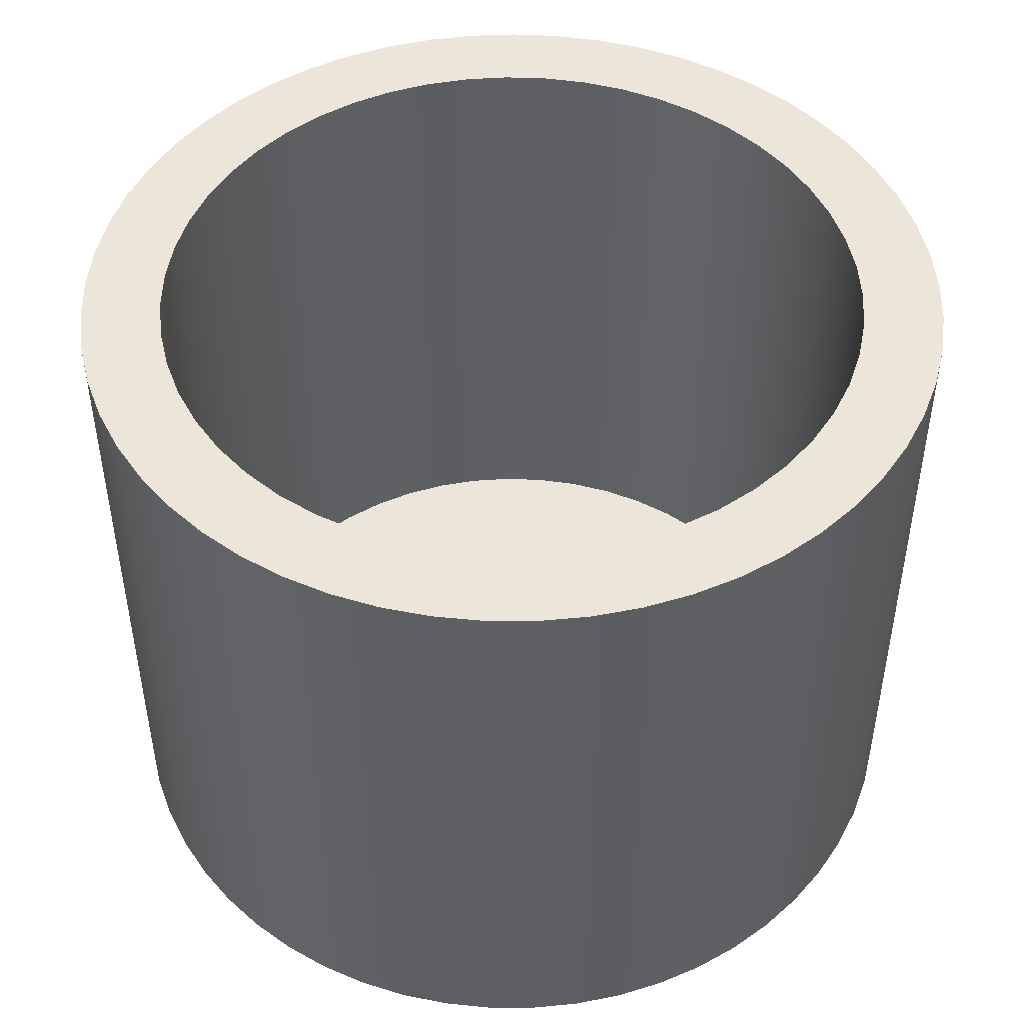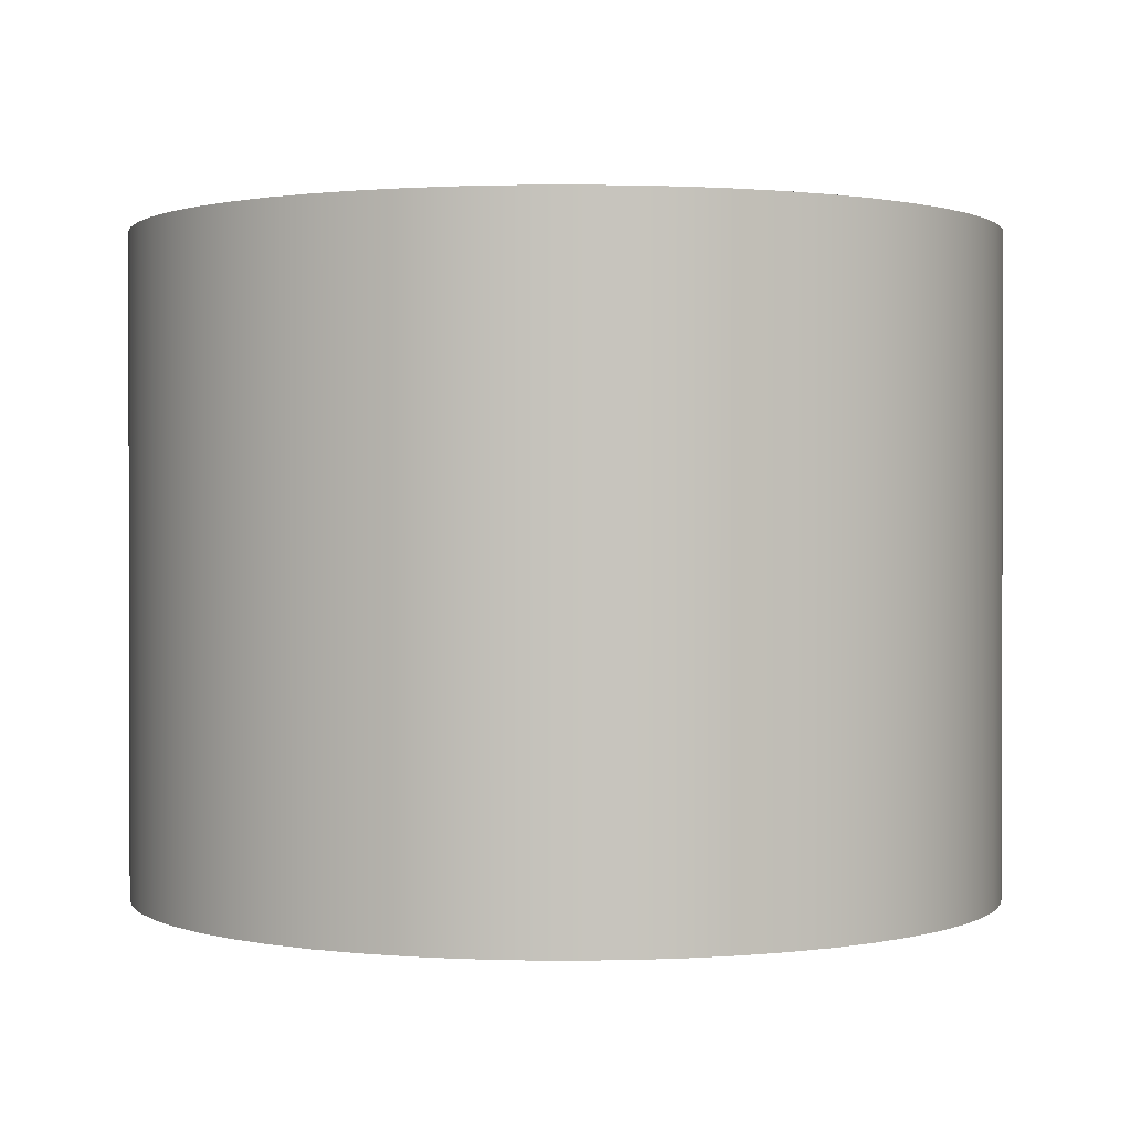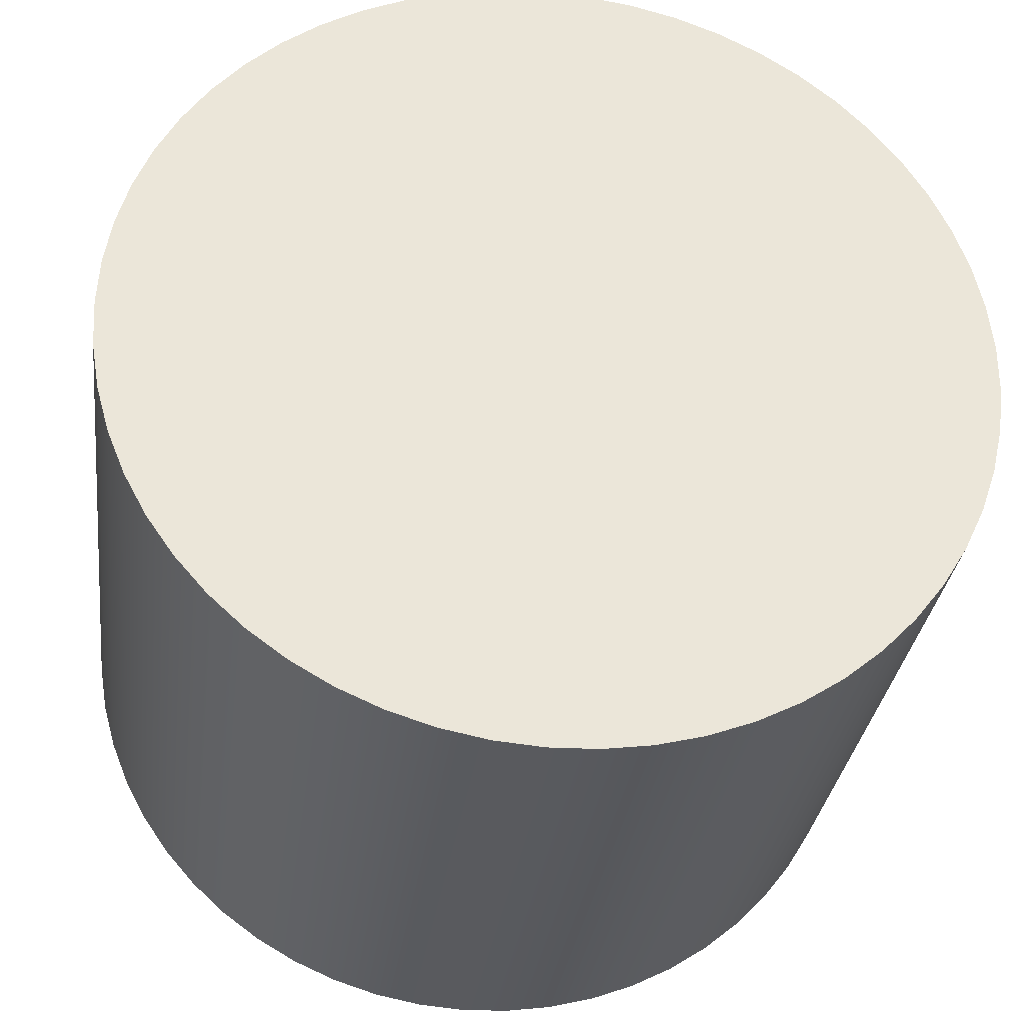
<metadata>
{"format":"obj","ext":"obj","renderer":"f3d","projection":"perspective","resolution":1024,"background":"white","views":[{"elev":47.4,"azim":99.6,"up":"+Z"},{"elev":0.9,"azim":-169.8,"up":"+Z"},{"elev":-31.1,"azim":172.8,"up":"+Y"}]}
</metadata>
<code>
v -0.675 0.007516 0.17
v -0.68 0.08739 0.17
v -0.6947 0.1661 0.17
v -0.7189 0.2423 0.17
v -0.7524 0.315 0.17
v -0.7945 0.3831 0.17
v -0.8447 0.4454 0.17
v -0.9021 0.5011 0.17
v -0.966 0.5494 0.17
v -1.035 0.5894 0.17
v -1.109 0.6206 0.17
v -1.186 0.6425 0.17
v -1.265 0.6547 0.17
v -1.345 0.6572 0.17
v -1.425 0.6498 0.17
v -1.503 0.6327 0.17
v -1.578 0.6061 0.17
v -1.65 0.5704 0.17
v -1.717 0.5262 0.17
v -1.778 0.4742 0.17
v -1.831 0.415 0.17
v -1.878 0.3497 0.17
v -1.916 0.2792 0.17
v -1.944 0.2046 0.17
v -1.964 0.127 0.17
v -1.974 0.04753 0.17
v -1.974 -0.0325 0.17
v -1.964 -0.1119 0.17
v -1.944 -0.1895 0.17
v -1.916 -0.2642 0.17
v -1.878 -0.3347 0.17
v -1.831 -0.4 0.17
v -1.778 -0.4591 0.17
v -1.717 -0.5112 0.17
v -1.65 -0.5554 0.17
v -1.578 -0.5911 0.17
v -1.503 -0.6177 0.17
v -1.425 -0.6348 0.17
v -1.345 -0.6422 0.17
v -1.265 -0.6397 0.17
v -1.186 -0.6274 0.17
v -1.109 -0.6055 0.17
v -1.035 -0.5743 0.17
v -0.966 -0.5343 0.17
v -0.9021 -0.4861 0.17
v -0.8447 -0.4304 0.17
v -0.7945 -0.368 0.17
v -0.7524 -0.3 0.17
v -0.7189 -0.2273 0.17
v -0.6947 -0.151 0.17
v -0.68 -0.07236 0.17
v -0.675 0.007516 0.17
v -0.68 -0.07236 0.17
v -0.6947 -0.151 0.17
v -0.7189 -0.2273 0.17
v -0.7524 -0.3 0.17
v -0.7945 -0.368 0.17
v -0.8447 -0.4304 0.17
v -0.9021 -0.4861 0.17
v -0.966 -0.5343 0.17
v -1.035 -0.5743 0.17
v -1.109 -0.6055 0.17
v -1.186 -0.6274 0.17
v -1.265 -0.6397 0.17
v -1.345 -0.6422 0.17
v -1.425 -0.6348 0.17
v -1.503 -0.6177 0.17
v -1.578 -0.5911 0.17
v -1.65 -0.5554 0.17
v -1.717 -0.5112 0.17
v -1.778 -0.4591 0.17
v -1.831 -0.4 0.17
v -1.878 -0.3347 0.17
v -1.916 -0.2642 0.17
v -1.944 -0.1895 0.17
v -1.964 -0.1119 0.17
v -1.974 -0.0325 0.17
v -1.974 0.04753 0.17
v -1.964 0.127 0.17
v -1.944 0.2046 0.17
v -1.916 0.2792 0.17
v -1.878 0.3497 0.17
v -1.831 0.415 0.17
v -1.778 0.4742 0.17
v -1.717 0.5262 0.17
v -1.65 0.5704 0.17
v -1.578 0.6061 0.17
v -1.503 0.6327 0.17
v -1.425 0.6498 0.17
v -1.345 0.6572 0.17
v -1.265 0.6547 0.17
v -1.186 0.6425 0.17
v -1.109 0.6206 0.17
v -1.035 0.5894 0.17
v -0.966 0.5494 0.17
v -0.9021 0.5011 0.17
v -0.8447 0.4454 0.17
v -0.7945 0.3831 0.17
v -0.7524 0.315 0.17
v -0.7189 0.2423 0.17
v -0.6947 0.1661 0.17
v -0.68 0.08739 0.17
v -0.675 0.007516 1.36
v -0.68 0.08739 1.36
v -0.6947 0.1661 1.36
v -0.7189 0.2423 1.36
v -0.7524 0.315 1.36
v -0.7945 0.3831 1.36
v -0.8447 0.4454 1.36
v -0.9021 0.5011 1.36
v -0.966 0.5494 1.36
v -1.035 0.5894 1.36
v -1.109 0.6206 1.36
v -1.186 0.6425 1.36
v -1.265 0.6547 1.36
v -1.345 0.6572 1.36
v -1.425 0.6498 1.36
v -1.503 0.6327 1.36
v -1.578 0.6061 1.36
v -1.65 0.5704 1.36
v -1.717 0.5262 1.36
v -1.778 0.4742 1.36
v -1.831 0.415 1.36
v -1.878 0.3497 1.36
v -1.916 0.2792 1.36
v -1.944 0.2046 1.36
v -1.964 0.127 1.36
v -1.974 0.04753 1.36
v -1.974 -0.0325 1.36
v -1.964 -0.1119 1.36
v -1.944 -0.1895 1.36
v -1.916 -0.2642 1.36
v -1.878 -0.3347 1.36
v -1.831 -0.4 1.36
v -1.778 -0.4591 1.36
v -1.717 -0.5112 1.36
v -1.65 -0.5554 1.36
v -1.578 -0.5911 1.36
v -1.503 -0.6177 1.36
v -1.425 -0.6348 1.36
v -1.345 -0.6422 1.36
v -1.265 -0.6397 1.36
v -1.186 -0.6274 1.36
v -1.109 -0.6055 1.36
v -1.035 -0.5743 1.36
v -0.966 -0.5343 1.36
v -0.9021 -0.4861 1.36
v -0.8447 -0.4304 1.36
v -0.7945 -0.368 1.36
v -0.7524 -0.3 1.36
v -0.7189 -0.2273 1.36
v -0.6947 -0.151 1.36
v -0.68 -0.07236 1.36
v -0.675 0.007516 1.36
v -0.675 0.007516 0.17
v -0.53 0.007516 1.36
v -0.5349 -0.07994 1.36
v -0.5493 -0.1663 1.36
v -0.5731 -0.2506 1.36
v -0.6061 -0.3318 1.36
v -0.6478 -0.4088 1.36
v -0.6977 -0.4808 1.36
v -0.7552 -0.5468 1.36
v -0.8196 -0.6062 1.36
v -0.8902 -0.658 1.36
v -0.9661 -0.7018 1.36
v -1.046 -0.737 1.36
v -1.13 -0.7632 1.36
v -1.216 -0.7799 1.36
v -1.303 -0.7872 1.36
v -1.391 -0.7848 1.36
v -1.477 -0.7727 1.36
v -1.562 -0.7512 1.36
v -1.644 -0.7205 1.36
v -1.723 -0.681 1.36
v -1.796 -0.6331 1.36
v -1.863 -0.5774 1.36
v -1.925 -0.5146 1.36
v -1.978 -0.4455 1.36
v -2.024 -0.3709 1.36
v -2.062 -0.2916 1.36
v -2.09 -0.2088 1.36
v -2.109 -0.1233 1.36
v -2.119 -0.03628 1.36
v -2.119 0.05131 1.36
v -2.109 0.1384 1.36
v -2.09 0.2238 1.36
v -2.062 0.3067 1.36
v -2.024 0.3859 1.36
v -1.978 0.4605 1.36
v -1.925 0.5296 1.36
v -1.863 0.5924 1.36
v -1.796 0.6481 1.36
v -1.723 0.696 1.36
v -1.644 0.7356 1.36
v -1.562 0.7663 1.36
v -1.477 0.7878 1.36
v -1.391 0.7998 1.36
v -1.303 0.8022 1.36
v -1.216 0.795 1.36
v -1.13 0.7782 1.36
v -1.046 0.752 1.36
v -0.9661 0.7169 1.36
v -0.8902 0.6731 1.36
v -0.8196 0.6212 1.36
v -0.7552 0.5619 1.36
v -0.6977 0.4958 1.36
v -0.6478 0.4238 1.36
v -0.6061 0.3468 1.36
v -0.5731 0.2657 1.36
v -0.5493 0.1814 1.36
v -0.5349 0.09497 1.36
v -0.53 0.007516 0.16
v -0.5349 0.09497 0.16
v -0.5493 0.1814 0.16
v -0.5731 0.2657 0.16
v -0.6061 0.3468 0.16
v -0.6478 0.4238 0.16
v -0.6977 0.4958 0.16
v -0.7552 0.5619 0.16
v -0.8196 0.6212 0.16
v -0.8902 0.6731 0.16
v -0.9661 0.7169 0.16
v -1.046 0.752 0.16
v -1.13 0.7782 0.16
v -1.216 0.795 0.16
v -1.303 0.8022 0.16
v -1.391 0.7998 0.16
v -1.477 0.7878 0.16
v -1.562 0.7663 0.16
v -1.644 0.7356 0.16
v -1.723 0.696 0.16
v -1.796 0.6481 0.16
v -1.863 0.5924 0.16
v -1.925 0.5296 0.16
v -1.978 0.4605 0.16
v -2.024 0.3859 0.16
v -2.062 0.3067 0.16
v -2.09 0.2238 0.16
v -2.109 0.1384 0.16
v -2.119 0.05131 0.16
v -2.119 -0.03628 0.16
v -2.109 -0.1233 0.16
v -2.09 -0.2088 0.16
v -2.062 -0.2916 0.16
v -2.024 -0.3709 0.16
v -1.978 -0.4455 0.16
v -1.925 -0.5146 0.16
v -1.863 -0.5774 0.16
v -1.796 -0.6331 0.16
v -1.723 -0.681 0.16
v -1.644 -0.7205 0.16
v -1.562 -0.7512 0.16
v -1.477 -0.7727 0.16
v -1.391 -0.7848 0.16
v -1.303 -0.7872 0.16
v -1.216 -0.7799 0.16
v -1.13 -0.7632 0.16
v -1.046 -0.737 0.16
v -0.9661 -0.7018 0.16
v -0.8902 -0.658 0.16
v -0.8196 -0.6062 0.16
v -0.7552 -0.5468 0.16
v -0.6977 -0.4808 0.16
v -0.6478 -0.4088 0.16
v -0.6061 -0.3318 0.16
v -0.5731 -0.2506 0.16
v -0.5493 -0.1663 0.16
v -0.5349 -0.07994 0.16
v -0.53 0.007516 0.16
v -0.53 0.007516 1.36
v -0.675 0.007516 1.36
v -0.68 -0.07236 1.36
v -0.6947 -0.151 1.36
v -0.7189 -0.2273 1.36
v -0.7524 -0.3 1.36
v -0.7945 -0.368 1.36
v -0.8447 -0.4304 1.36
v -0.9021 -0.4861 1.36
v -0.966 -0.5343 1.36
v -1.035 -0.5743 1.36
v -1.109 -0.6055 1.36
v -1.186 -0.6274 1.36
v -1.265 -0.6397 1.36
v -1.345 -0.6422 1.36
v -1.425 -0.6348 1.36
v -1.503 -0.6177 1.36
v -1.578 -0.5911 1.36
v -1.65 -0.5554 1.36
v -1.717 -0.5112 1.36
v -1.778 -0.4591 1.36
v -1.831 -0.4 1.36
v -1.878 -0.3347 1.36
v -1.916 -0.2642 1.36
v -1.944 -0.1895 1.36
v -1.964 -0.1119 1.36
v -1.974 -0.0325 1.36
v -1.974 0.04753 1.36
v -1.964 0.127 1.36
v -1.944 0.2046 1.36
v -1.916 0.2792 1.36
v -1.878 0.3497 1.36
v -1.831 0.415 1.36
v -1.778 0.4742 1.36
v -1.717 0.5262 1.36
v -1.65 0.5704 1.36
v -1.578 0.6061 1.36
v -1.503 0.6327 1.36
v -1.425 0.6498 1.36
v -1.345 0.6572 1.36
v -1.265 0.6547 1.36
v -1.186 0.6425 1.36
v -1.109 0.6206 1.36
v -1.035 0.5894 1.36
v -0.966 0.5494 1.36
v -0.9021 0.5011 1.36
v -0.8447 0.4454 1.36
v -0.7945 0.3831 1.36
v -0.7524 0.315 1.36
v -0.7189 0.2423 1.36
v -0.6947 0.1661 1.36
v -0.68 0.08739 1.36
v -0.53 0.007516 1.36
v -0.5349 0.09497 1.36
v -0.5493 0.1814 1.36
v -0.5731 0.2657 1.36
v -0.6061 0.3468 1.36
v -0.6478 0.4238 1.36
v -0.6977 0.4958 1.36
v -0.7552 0.5619 1.36
v -0.8196 0.6212 1.36
v -0.8902 0.6731 1.36
v -0.9661 0.7169 1.36
v -1.046 0.752 1.36
v -1.13 0.7782 1.36
v -1.216 0.795 1.36
v -1.303 0.8022 1.36
v -1.391 0.7998 1.36
v -1.477 0.7878 1.36
v -1.562 0.7663 1.36
v -1.644 0.7356 1.36
v -1.723 0.696 1.36
v -1.796 0.6481 1.36
v -1.863 0.5924 1.36
v -1.925 0.5296 1.36
v -1.978 0.4605 1.36
v -2.024 0.3859 1.36
v -2.062 0.3067 1.36
v -2.09 0.2238 1.36
v -2.109 0.1384 1.36
v -2.119 0.05131 1.36
v -2.119 -0.03628 1.36
v -2.109 -0.1233 1.36
v -2.09 -0.2088 1.36
v -2.062 -0.2916 1.36
v -2.024 -0.3709 1.36
v -1.978 -0.4455 1.36
v -1.925 -0.5146 1.36
v -1.863 -0.5774 1.36
v -1.796 -0.6331 1.36
v -1.723 -0.681 1.36
v -1.644 -0.7205 1.36
v -1.562 -0.7512 1.36
v -1.477 -0.7727 1.36
v -1.391 -0.7848 1.36
v -1.303 -0.7872 1.36
v -1.216 -0.7799 1.36
v -1.13 -0.7632 1.36
v -1.046 -0.737 1.36
v -0.9661 -0.7018 1.36
v -0.8902 -0.658 1.36
v -0.8196 -0.6062 1.36
v -0.7552 -0.5468 1.36
v -0.6977 -0.4808 1.36
v -0.6478 -0.4088 1.36
v -0.6061 -0.3318 1.36
v -0.5731 -0.2506 1.36
v -0.5493 -0.1663 1.36
v -0.5349 -0.07994 1.36
v -0.53 0.007516 0.16
v -0.5349 -0.07994 0.16
v -0.5493 -0.1663 0.16
v -0.5731 -0.2506 0.16
v -0.6061 -0.3318 0.16
v -0.6478 -0.4088 0.16
v -0.6977 -0.4808 0.16
v -0.7552 -0.5468 0.16
v -0.8196 -0.6062 0.16
v -0.8902 -0.658 0.16
v -0.9661 -0.7018 0.16
v -1.046 -0.737 0.16
v -1.13 -0.7632 0.16
v -1.216 -0.7799 0.16
v -1.303 -0.7872 0.16
v -1.391 -0.7848 0.16
v -1.477 -0.7727 0.16
v -1.562 -0.7512 0.16
v -1.644 -0.7205 0.16
v -1.723 -0.681 0.16
v -1.796 -0.6331 0.16
v -1.863 -0.5774 0.16
v -1.925 -0.5146 0.16
v -1.978 -0.4455 0.16
v -2.024 -0.3709 0.16
v -2.062 -0.2916 0.16
v -2.09 -0.2088 0.16
v -2.109 -0.1233 0.16
v -2.119 -0.03628 0.16
v -2.119 0.05131 0.16
v -2.109 0.1384 0.16
v -2.09 0.2238 0.16
v -2.062 0.3067 0.16
v -2.024 0.3859 0.16
v -1.978 0.4605 0.16
v -1.925 0.5296 0.16
v -1.863 0.5924 0.16
v -1.796 0.6481 0.16
v -1.723 0.696 0.16
v -1.644 0.7356 0.16
v -1.562 0.7663 0.16
v -1.477 0.7878 0.16
v -1.391 0.7998 0.16
v -1.303 0.8022 0.16
v -1.216 0.795 0.16
v -1.13 0.7782 0.16
v -1.046 0.752 0.16
v -0.9661 0.7169 0.16
v -0.8902 0.6731 0.16
v -0.8196 0.6212 0.16
v -0.7552 0.5619 0.16
v -0.6977 0.4958 0.16
v -0.6478 0.4238 0.16
v -0.6061 0.3468 0.16
v -0.5731 0.2657 0.16
v -0.5493 0.1814 0.16
v -0.5349 0.09497 0.16
g 7dc2751e-e338-11ea-a76a-54bf646e7e1f
f 2 26 1
f 1 26 27
f 1 27 51
f 51 27 28
f 51 28 50
f 50 28 29
f 50 29 49
f 49 29 30
f 49 30 48
f 48 30 31
f 48 31 47
f 47 31 32
f 47 32 46
f 46 32 33
f 46 33 45
f 45 33 34
f 45 34 44
f 44 34 35
f 44 35 43
f 43 35 36
f 43 36 42
f 42 36 37
f 42 37 41
f 41 37 38
f 41 38 40
f 40 38 39
f 26 2 25
f 25 2 3
f 25 3 24
f 24 3 4
f 24 4 23
f 23 4 5
f 23 5 22
f 22 5 6
f 22 6 21
f 21 6 7
f 21 7 20
f 20 7 8
f 20 8 19
f 19 8 9
f 19 9 18
f 18 9 10
f 18 10 17
f 17 10 11
f 17 11 16
f 16 11 12
f 16 12 15
f 15 12 13
f 15 13 14
g 7d7170ae-e338-11ea-9b21-54bf646e7e1f
f 53 153 52
f 52 153 154
f 155 103 102
f 102 103 104
f 102 104 101
f 101 104 105
f 101 105 100
f 100 105 106
f 100 106 99
f 99 106 107
f 99 107 98
f 98 107 108
f 98 108 97
f 97 108 109
f 97 109 96
f 96 109 110
f 96 110 95
f 95 110 111
f 95 111 94
f 94 111 112
f 94 112 93
f 93 112 113
f 93 113 92
f 92 113 114
f 92 114 91
f 91 114 115
f 91 115 90
f 90 115 116
f 90 116 89
f 89 116 117
f 89 117 88
f 88 117 118
f 88 118 87
f 87 118 119
f 87 119 86
f 86 119 120
f 86 120 85
f 85 120 121
f 85 121 84
f 84 121 122
f 84 122 83
f 83 122 123
f 83 123 82
f 82 123 124
f 82 124 81
f 81 124 125
f 81 125 80
f 80 125 126
f 80 126 79
f 79 126 127
f 79 127 78
f 78 127 128
f 78 128 77
f 77 128 129
f 77 129 76
f 76 129 130
f 76 130 75
f 75 130 131
f 75 131 74
f 74 131 132
f 74 132 73
f 73 132 133
f 73 133 72
f 72 133 134
f 72 134 71
f 71 134 135
f 71 135 70
f 70 135 136
f 70 136 69
f 69 136 137
f 69 137 68
f 68 137 138
f 68 138 67
f 67 138 139
f 67 139 66
f 66 139 140
f 66 140 65
f 65 140 141
f 65 141 64
f 64 141 142
f 64 142 63
f 63 142 143
f 63 143 62
f 62 143 144
f 62 144 61
f 61 144 145
f 61 145 60
f 60 145 146
f 60 146 59
f 59 146 147
f 59 147 58
f 58 147 148
f 58 148 57
f 57 148 149
f 57 149 56
f 56 149 150
f 56 150 55
f 55 150 151
f 55 151 54
f 54 151 152
f 54 152 53
f 53 152 153
g 7d71e5e2-e338-11ea-a4e2-54bf646e7e1f
f 157 269 156
f 156 269 270
f 271 213 212
f 212 213 214
f 212 214 211
f 211 214 215
f 211 215 210
f 210 215 216
f 210 216 209
f 209 216 217
f 209 217 208
f 208 217 218
f 208 218 207
f 207 218 219
f 207 219 206
f 206 219 220
f 206 220 205
f 205 220 221
f 205 221 204
f 204 221 222
f 204 222 203
f 203 222 223
f 203 223 202
f 202 223 224
f 202 224 201
f 201 224 225
f 201 225 200
f 200 225 226
f 200 226 199
f 199 226 227
f 199 227 198
f 198 227 228
f 198 228 197
f 197 228 229
f 197 229 196
f 196 229 230
f 196 230 195
f 195 230 231
f 195 231 194
f 194 231 232
f 194 232 193
f 193 232 233
f 193 233 192
f 192 233 234
f 192 234 191
f 191 234 235
f 191 235 190
f 190 235 236
f 190 236 189
f 189 236 237
f 189 237 188
f 188 237 238
f 188 238 187
f 187 238 239
f 187 239 186
f 186 239 240
f 186 240 185
f 185 240 241
f 185 241 184
f 184 241 242
f 184 242 183
f 183 242 243
f 183 243 182
f 182 243 244
f 182 244 181
f 181 244 245
f 181 245 180
f 180 245 246
f 180 246 179
f 179 246 247
f 179 247 178
f 178 247 248
f 178 248 177
f 177 248 249
f 177 249 176
f 176 249 250
f 176 250 175
f 175 250 251
f 175 251 174
f 174 251 252
f 174 252 173
f 173 252 253
f 173 253 172
f 172 253 254
f 172 254 171
f 171 254 255
f 171 255 170
f 170 255 256
f 170 256 169
f 169 256 257
f 169 257 168
f 168 257 258
f 168 258 167
f 167 258 259
f 167 259 166
f 166 259 260
f 166 260 165
f 165 260 261
f 165 261 164
f 164 261 262
f 164 262 163
f 163 262 263
f 163 263 162
f 162 263 264
f 162 264 161
f 161 264 265
f 161 265 160
f 160 265 266
f 160 266 159
f 159 266 267
f 159 267 158
f 158 267 268
f 158 268 157
f 157 268 269
g 7d725b0c-e338-11ea-9fdf-54bf646e7e1f
f 273 379 272
f 272 379 323
f 272 323 324
f 379 273 378
f 378 273 274
f 378 274 377
f 377 274 275
f 377 275 376
f 376 275 276
f 376 276 375
f 375 276 277
f 375 277 374
f 374 277 278
f 374 278 373
f 373 278 279
f 373 279 372
f 372 279 280
f 372 280 371
f 371 280 281
f 371 281 370
f 370 281 369
f 369 281 282
f 369 282 368
f 368 282 283
f 368 283 367
f 367 283 284
f 367 284 366
f 366 284 285
f 366 285 365
f 365 285 286
f 365 286 364
f 364 286 287
f 364 287 363
f 363 287 288
f 363 288 362
f 362 288 289
f 362 289 361
f 361 289 360
f 360 289 290
f 360 290 359
f 359 290 291
f 359 291 358
f 358 291 292
f 358 292 357
f 357 292 293
f 357 293 356
f 356 293 294
f 356 294 355
f 355 294 295
f 355 295 354
f 354 295 296
f 354 296 353
f 353 296 297
f 353 297 352
f 352 297 351
f 351 297 298
f 351 298 350
f 350 298 299
f 350 299 349
f 349 299 300
f 349 300 348
f 348 300 301
f 348 301 347
f 347 301 302
f 347 302 346
f 346 302 303
f 346 303 345
f 345 303 304
f 345 304 344
f 344 304 305
f 344 305 343
f 343 305 306
f 343 306 342
f 342 306 341
f 341 306 307
f 341 307 340
f 340 307 308
f 340 308 339
f 339 308 309
f 339 309 338
f 338 309 310
f 338 310 337
f 337 310 311
f 337 311 336
f 336 311 312
f 336 312 335
f 335 312 313
f 335 313 334
f 334 313 314
f 334 314 333
f 333 314 332
f 332 314 315
f 332 315 331
f 331 315 316
f 331 316 330
f 330 316 317
f 330 317 329
f 329 317 318
f 329 318 328
f 328 318 319
f 328 319 327
f 327 319 320
f 327 320 326
f 326 320 321
f 326 321 325
f 325 321 322
f 325 322 324
f 324 322 272
g 7d72f752-e338-11ea-92ef-54bf646e7e1f
f 381 408 380
f 380 408 409
f 380 409 436
f 436 409 410
f 436 410 435
f 435 410 411
f 435 411 434
f 434 411 412
f 434 412 433
f 433 412 413
f 433 413 432
f 432 413 414
f 432 414 431
f 431 414 415
f 431 415 430
f 430 415 416
f 430 416 429
f 429 416 417
f 429 417 428
f 428 417 418
f 428 418 427
f 427 418 419
f 427 419 426
f 426 419 420
f 426 420 425
f 425 420 421
f 425 421 424
f 424 421 422
f 424 422 423
f 408 381 407
f 407 381 382
f 407 382 406
f 406 382 383
f 406 383 405
f 405 383 384
f 405 384 404
f 404 384 385
f 404 385 403
f 403 385 386
f 403 386 402
f 402 386 387
f 402 387 401
f 401 387 388
f 401 388 400
f 400 388 389
f 400 389 399
f 399 389 390
f 399 390 398
f 398 390 391
f 398 391 397
f 397 391 392
f 397 392 396
f 396 392 393
f 396 393 395
f 395 393 394

</code>
